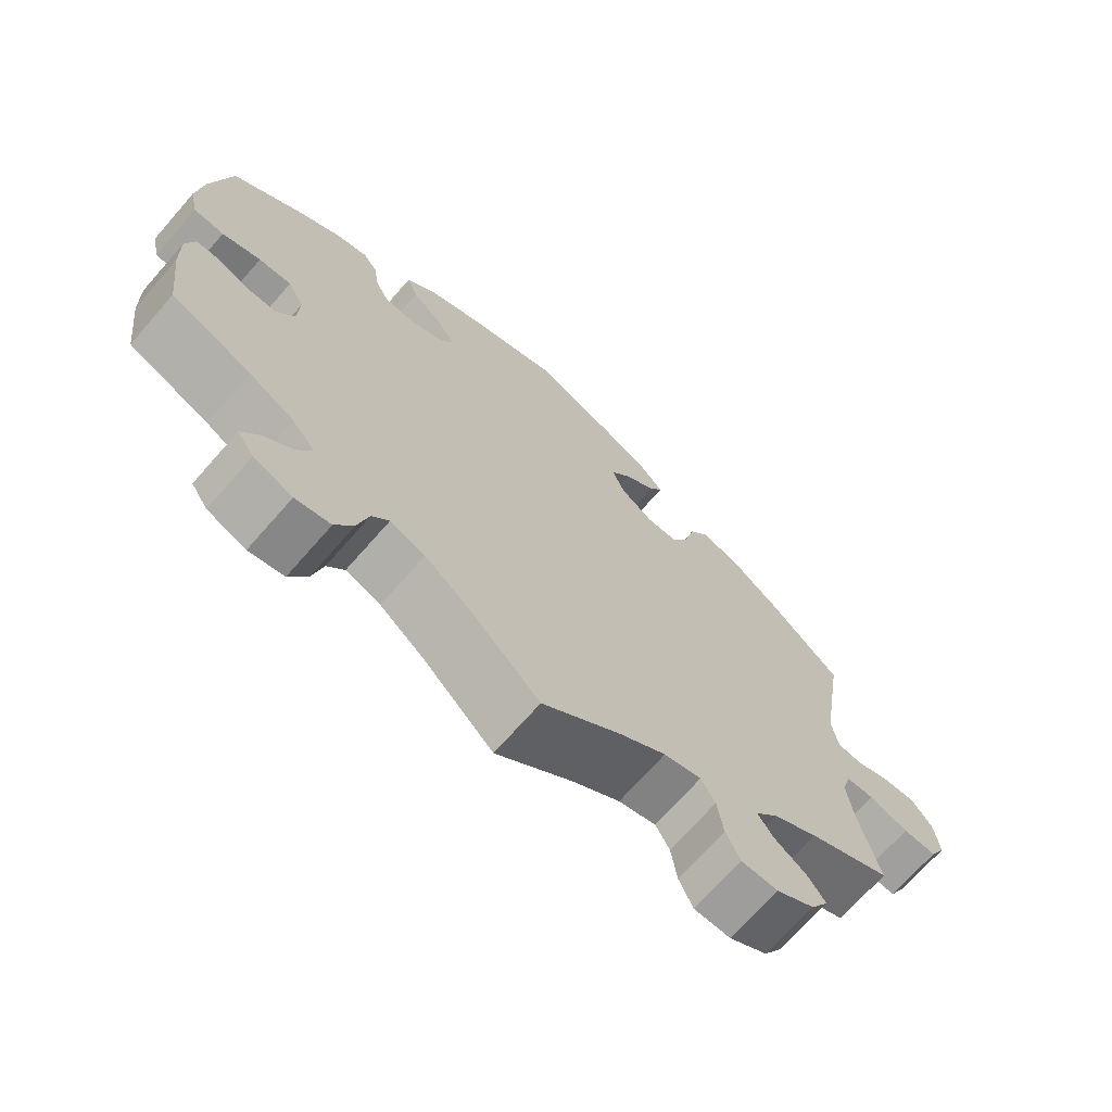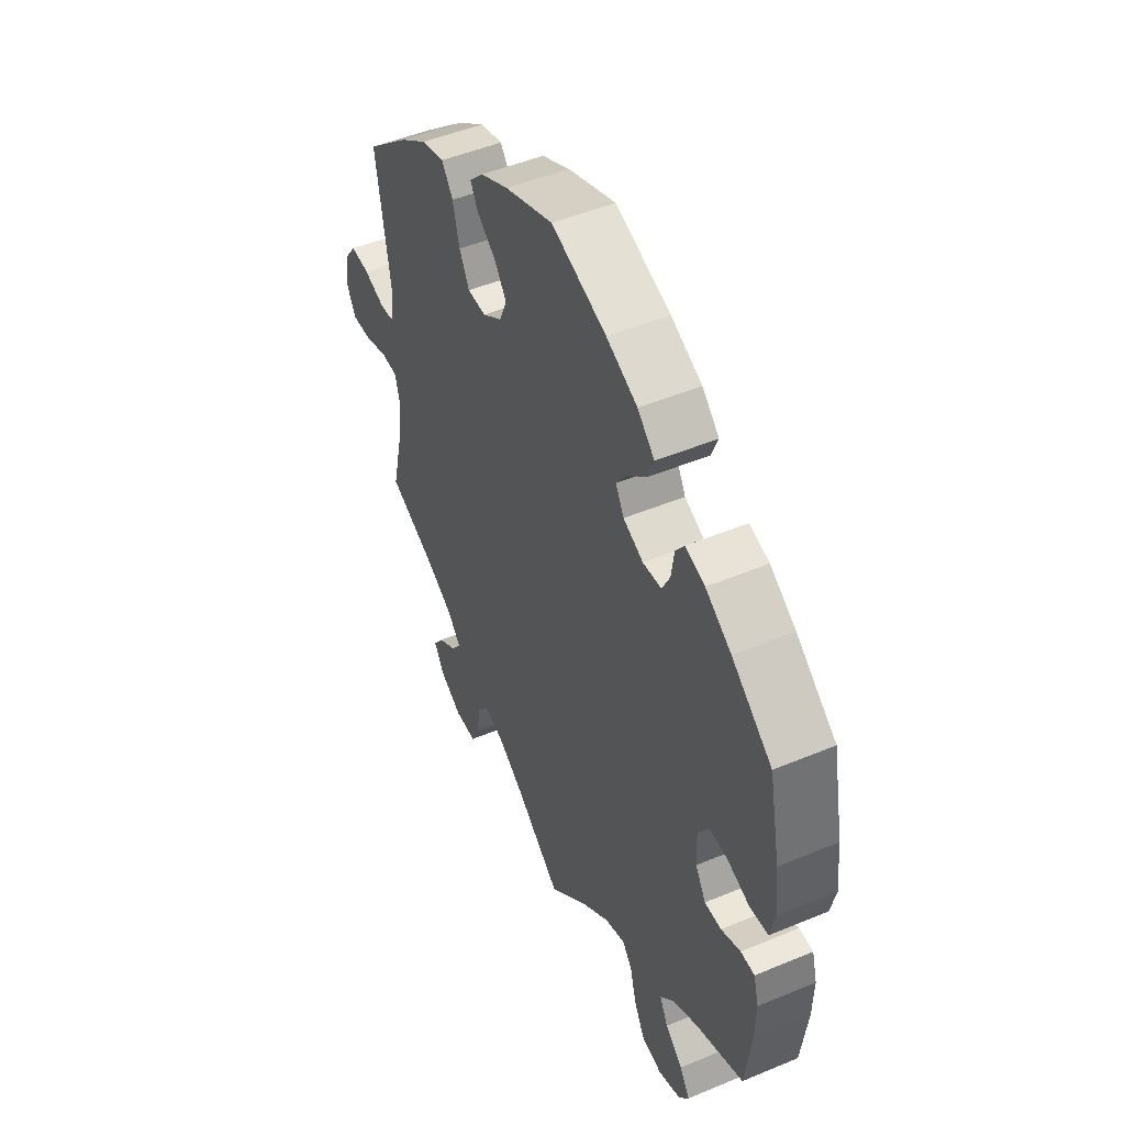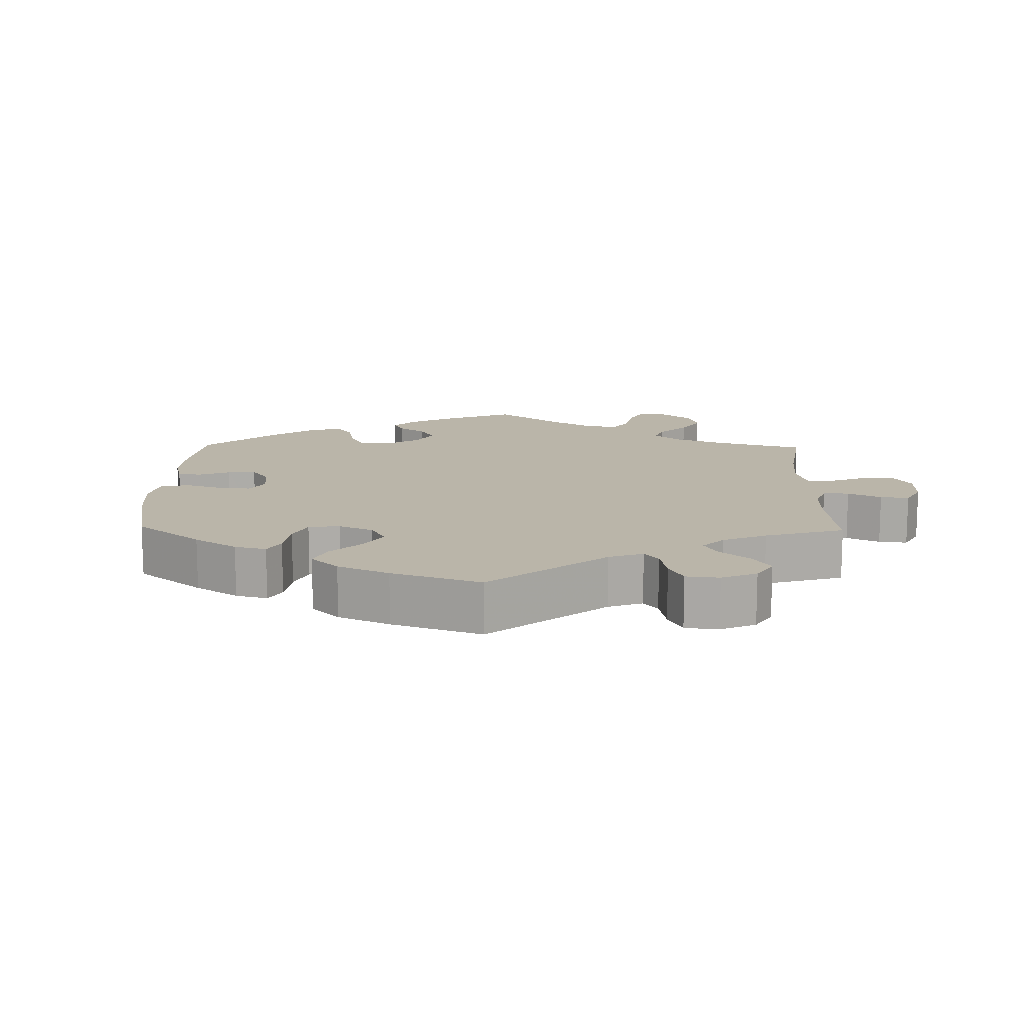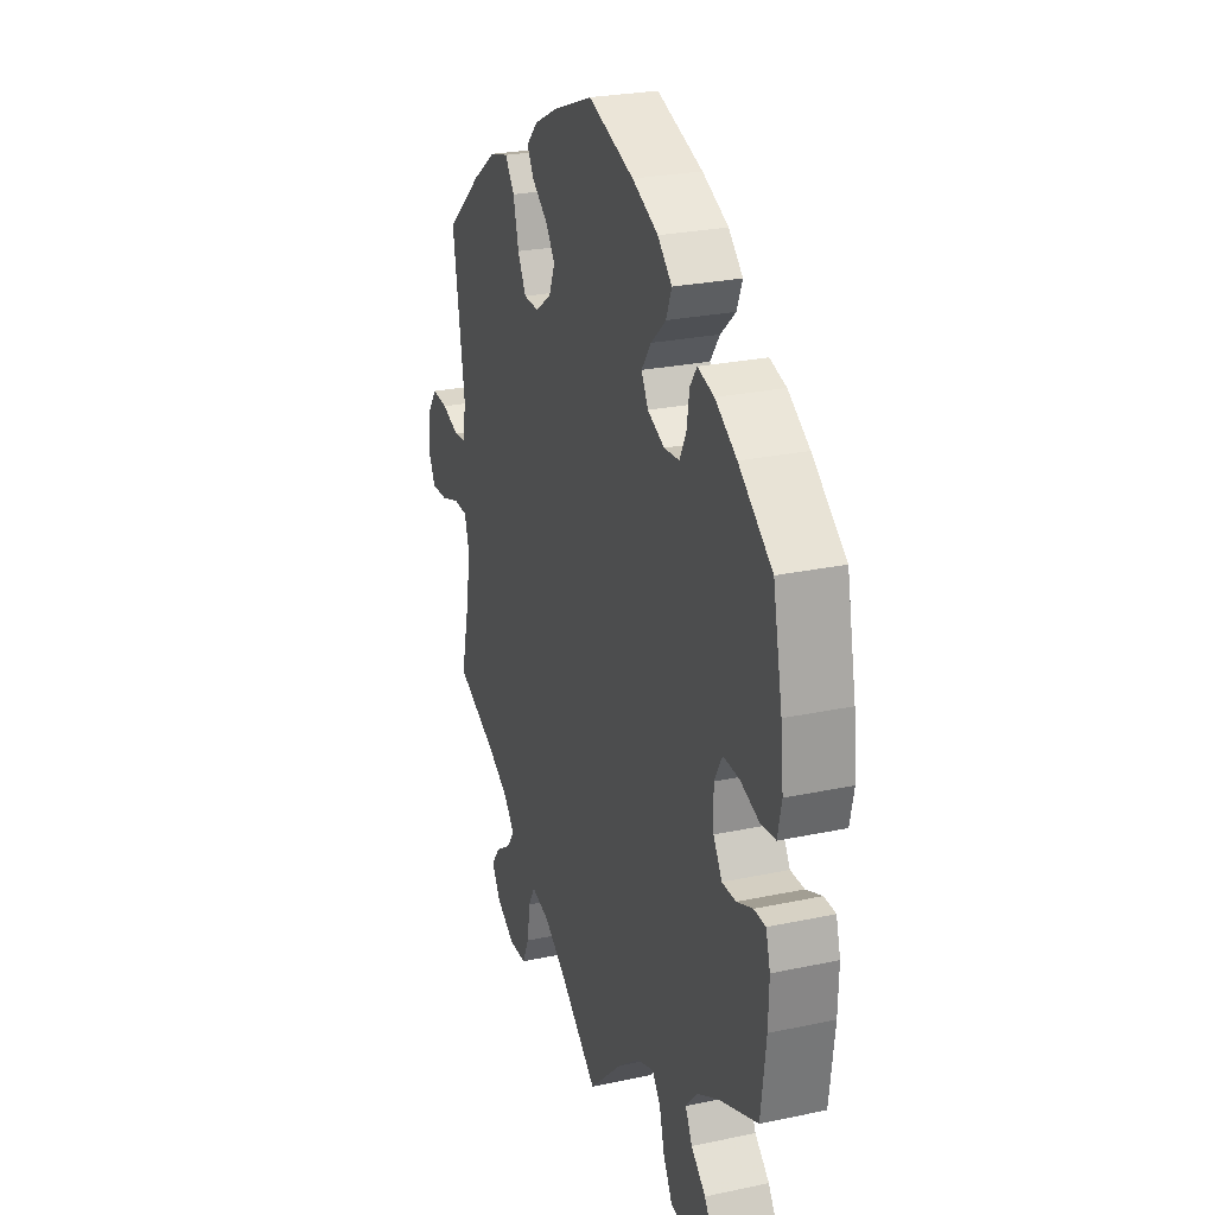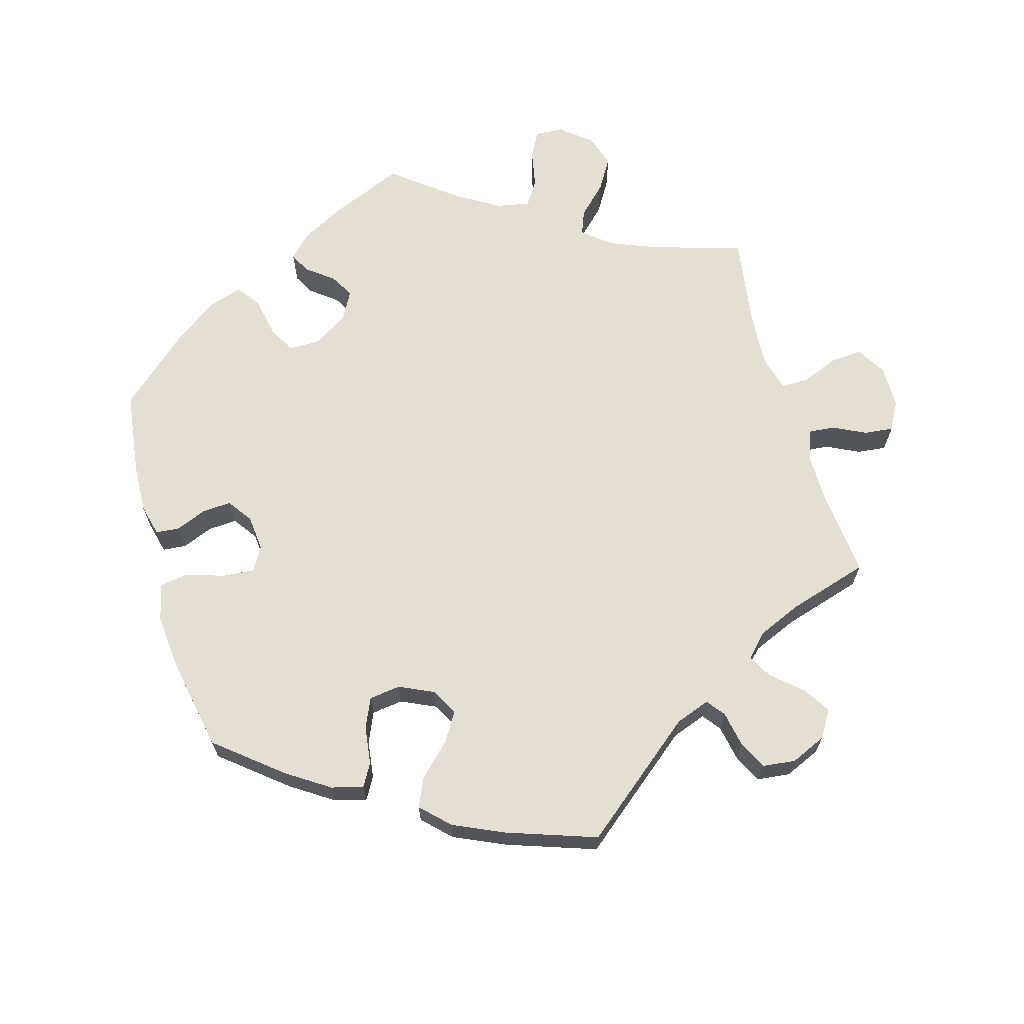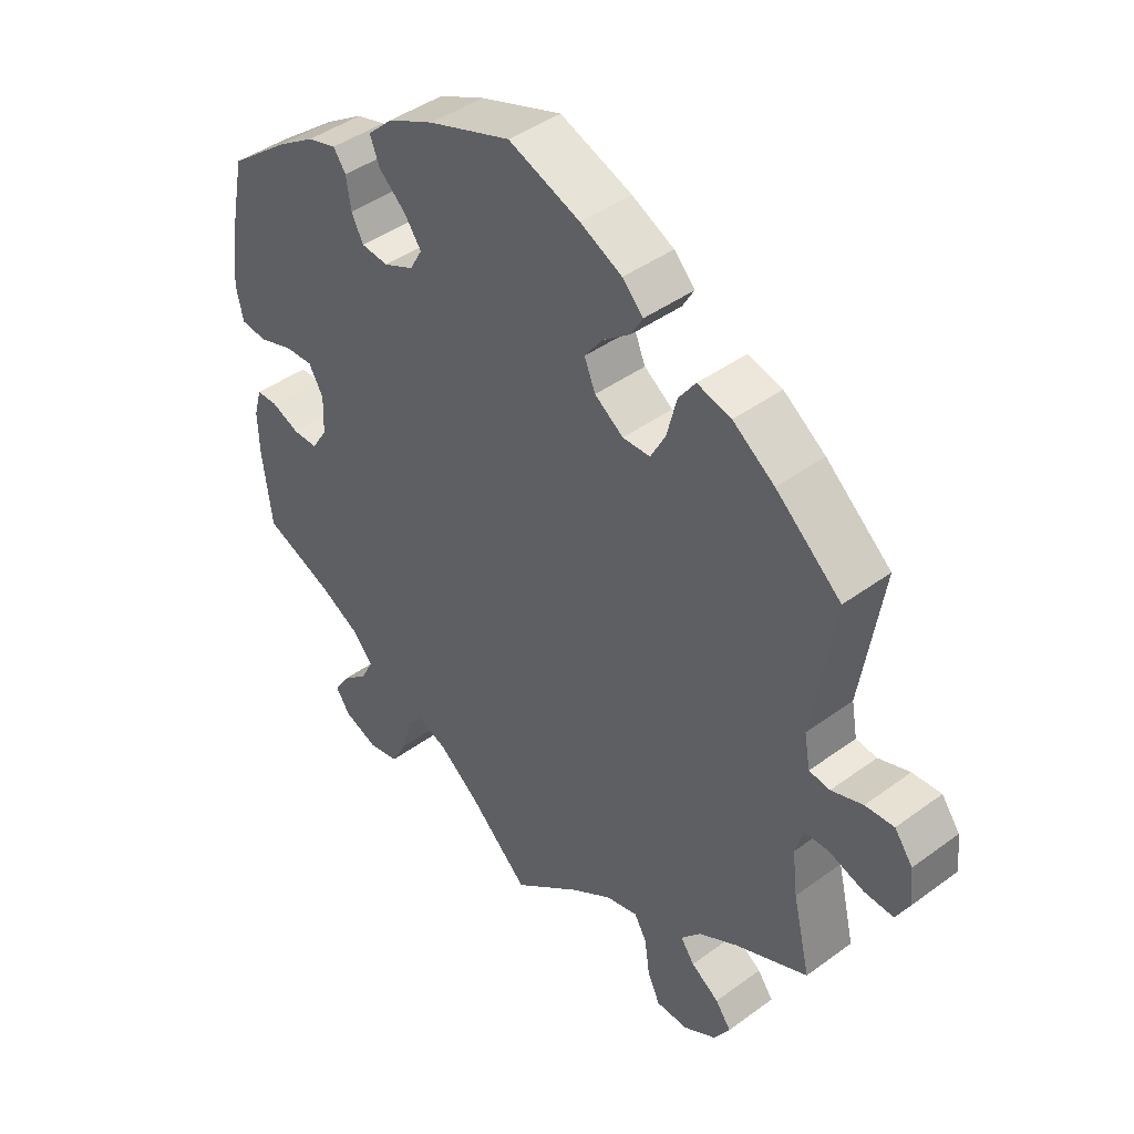
<metadata>
{"format":"obj","ext":"obj","renderer":"f3d","projection":"perspective","resolution":1024,"background":"white","views":[{"elev":-70.0,"azim":-41.2,"up":"+Z"},{"elev":48.9,"azim":-114.9,"up":"+Z"},{"elev":13.5,"azim":61.2,"up":"+Y"},{"elev":25.8,"azim":-108.8,"up":"+Z"},{"elev":66.7,"azim":44.0,"up":"+Y"},{"elev":43.1,"azim":49.0,"up":"+Z"}]}
</metadata>
<code>
v 0.468 0.07 0.082
v 0.477 0.07 0.031
v 0.509 0.07 0.027
v 0.557 0.07 0.044
v 0.601 0.07 0.047
v 0.629 0.07 0.009
v 0.635 0.07 -0.045
v 0.614 0.07 -0.084
v 0.569 0.07 -0.082
v 0.516 0.07 -0.064
v 0.478 0.07 -0.065
v 0.466 0.07 -0.107
v 0.474 0.07 -0.174
v 0.501 0.07 -0.288
v 0.39 0.07 -0.338
v 0.329 0.07 -0.373
v 0.299 0.07 -0.408
v 0.32 0.07 -0.438
v 0.363 0.07 -0.467
v 0.387 0.07 -0.5
v 0.363 0.07 -0.539
v 0.312 0.07 -0.569
v 0.263 0.07 -0.568
v 0.244 0.07 -0.527
v 0.236 0.07 -0.472
v 0.217 0.07 -0.439
v 0.167 0.07 -0.452
v 0.104 0.07 -0.494
v 0 0.07 -0.577
v -0.093 0.07 -0.488
v -0.154 0.07 -0.44
v -0.201 0.07 -0.423
v -0.224 0.07 -0.452
v -0.238 0.07 -0.506
v -0.263 0.07 -0.552
v -0.31 0.07 -0.562
v -0.362 0.07 -0.542
v -0.384 0.07 -0.509
v -0.361 0.07 -0.473
v -0.321 0.07 -0.438
v -0.302 0.07 -0.401
v -0.333 0.07 -0.365
v -0.393 0.07 -0.332
v -0.501 0.07 -0.288
v -0.515 0.07 -0.176
v -0.517 0.07 -0.109
v -0.505 0.07 -0.066
v -0.473 0.07 -0.065
v -0.429 0.07 -0.083
v -0.391 0.07 -0.083
v -0.367 0.07 -0.044
v -0.365 0.07 0.013
v -0.387 0.07 0.052
v -0.431 0.07 0.05
v -0.483 0.07 0.032
v -0.524 0.07 0.036
v -0.535 0.07 0.086
v -0.527 0.07 0.162
v -0.501 0.07 0.289
v -0.409 0.07 0.36
v -0.35 0.07 0.398
v -0.305 0.07 0.411
v -0.286 0.07 0.384
v -0.279 0.07 0.337
v -0.261 0.07 0.301
v -0.219 0.07 0.297
v -0.173 0.07 0.318
v -0.154 0.07 0.352
v -0.18 0.07 0.389
v -0.221 0.07 0.426
v -0.236 0.07 0.464
v -0.197 0.07 0.501
v -0.126 0.07 0.534
v 0 0.07 0.578
v 0.11 0.07 0.536
v 0.174 0.07 0.504
v 0.206 0.07 0.471
v 0.188 0.07 0.44
v 0.145 0.07 0.407
v 0.118 0.07 0.37
v 0.135 0.07 0.329
v 0.179 0.07 0.298
v 0.221 0.07 0.299
v 0.244 0.07 0.342
v 0.259 0.07 0.401
v 0.285 0.07 0.437
v 0.337 0.07 0.423
v 0.401 0.07 0.377
v 0.501 0.07 0.29
v 0.468 0 0.082
v 0.477 0 0.031
v 0.509 0 0.027
v 0.557 0 0.044
v 0.601 0 0.047
v 0.629 0 0.009
v 0.635 0 -0.045
v 0.614 0 -0.084
v 0.569 0 -0.082
v 0.516 0 -0.064
v 0.478 0 -0.065
v 0.466 0 -0.107
v 0.474 0 -0.174
v 0.501 0 -0.288
v 0.39 0 -0.338
v 0.329 0 -0.373
v 0.299 0 -0.408
v 0.32 0 -0.438
v 0.363 0 -0.467
v 0.387 0 -0.5
v 0.363 0 -0.539
v 0.312 0 -0.569
v 0.263 0 -0.568
v 0.244 0 -0.527
v 0.236 0 -0.472
v 0.217 0 -0.439
v 0.167 0 -0.452
v 0.104 0 -0.494
v 0 0 -0.577
v -0.093 0 -0.488
v -0.154 0 -0.44
v -0.201 0 -0.423
v -0.224 0 -0.452
v -0.238 0 -0.506
v -0.263 0 -0.552
v -0.31 0 -0.562
v -0.362 0 -0.542
v -0.384 0 -0.509
v -0.361 0 -0.473
v -0.321 0 -0.438
v -0.302 0 -0.401
v -0.333 0 -0.365
v -0.393 0 -0.332
v -0.501 0 -0.288
v -0.515 0 -0.176
v -0.517 0 -0.109
v -0.505 0 -0.066
v -0.473 0 -0.065
v -0.429 0 -0.083
v -0.391 0 -0.083
v -0.367 0 -0.044
v -0.365 0 0.013
v -0.387 0 0.052
v -0.431 0 0.05
v -0.483 0 0.032
v -0.524 0 0.036
v -0.535 0 0.086
v -0.527 0 0.162
v -0.501 0 0.289
v -0.409 0 0.36
v -0.35 0 0.398
v -0.305 0 0.411
v -0.286 0 0.384
v -0.279 0 0.337
v -0.261 0 0.301
v -0.219 0 0.297
v -0.173 0 0.318
v -0.154 0 0.352
v -0.18 0 0.389
v -0.221 0 0.426
v -0.236 0 0.464
v -0.197 0 0.501
v -0.126 0 0.534
v 0 0 0.578
v 0.11 0 0.536
v 0.174 0 0.504
v 0.206 0 0.471
v 0.188 0 0.44
v 0.145 0 0.407
v 0.118 0 0.37
v 0.135 0 0.329
v 0.179 0 0.298
v 0.221 0 0.299
v 0.244 0 0.342
v 0.259 0 0.401
v 0.285 0 0.437
v 0.337 0 0.423
v 0.401 0 0.377
v 0.501 0 0.29
f 88 89 1
f 87 88 1 2
f 84 85 86 87
f 83 84 87 2
f 82 83 2
f 81 82 2
f 76 77 78 79
f 76 79 80
f 75 76 80
f 74 75 80
f 73 74 80 81
f 69 70 71 72
f 68 69 72 73
f 61 62 63 64
f 61 64 65
f 60 61 65
f 59 60 65
f 58 59 65 66
f 54 55 56 57
f 53 54 57 58
f 46 47 48 49
f 46 49 50
f 43 44 45 46
f 42 43 46 50
f 41 42 50 51
f 37 38 39 40
f 37 40 41
f 36 37 41
f 33 34 35 36
f 33 36 41
f 32 33 41 51
f 28 29 30
f 27 28 30 31
f 26 27 31 32
f 22 23 24 25
f 22 25 26
f 21 22 26
f 18 19 20 21
f 17 18 21 26
f 16 17 26 32
f 13 14 15
f 12 13 15 16
f 11 12 16 32
f 7 8 9 10
f 7 10 11
f 6 7 11
f 3 4 5 6
f 2 3 6 11
f 68 73 81 2
f 53 58 66
f 52 53 66 67
f 51 52 67
f 32 51 67 68
f 2 11 32 68
f 90 178 177
f 91 90 177 176
f 176 175 174 173
f 91 176 173 172
f 91 172 171
f 91 171 170
f 168 167 166 165
f 169 168 165
f 169 165 164
f 169 164 163
f 170 169 163 162
f 161 160 159 158
f 162 161 158 157
f 153 152 151 150
f 154 153 150
f 154 150 149
f 154 149 148
f 155 154 148 147
f 146 145 144 143
f 147 146 143 142
f 138 137 136 135
f 139 138 135
f 135 134 133 132
f 139 135 132 131
f 140 139 131 130
f 129 128 127 126
f 130 129 126
f 130 126 125
f 125 124 123 122
f 130 125 122
f 140 130 122 121
f 119 118 117
f 120 119 117 116
f 121 120 116 115
f 114 113 112 111
f 115 114 111
f 115 111 110
f 110 109 108 107
f 115 110 107 106
f 121 115 106 105
f 104 103 102
f 105 104 102 101
f 121 105 101 100
f 99 98 97 96
f 100 99 96
f 100 96 95
f 95 94 93 92
f 100 95 92 91
f 91 170 162 157
f 155 147 142
f 156 155 142 141
f 156 141 140
f 157 156 140 121
f 157 121 100 91
f 1 90 91 2
f 2 91 92 3
f 3 92 93 4
f 4 93 94 5
f 5 94 95 6
f 6 95 96 7
f 7 96 97 8
f 8 97 98 9
f 9 98 99 10
f 10 99 100 11
f 11 100 101 12
f 12 101 102 13
f 13 102 103 14
f 14 103 104 15
f 15 104 105 16
f 16 105 106 17
f 17 106 107 18
f 18 107 108 19
f 19 108 109 20
f 20 109 110 21
f 21 110 111 22
f 22 111 112 23
f 23 112 113 24
f 24 113 114 25
f 25 114 115 26
f 26 115 116 27
f 27 116 117 28
f 28 117 118 29
f 29 118 119 30
f 30 119 120 31
f 31 120 121 32
f 32 121 122 33
f 33 122 123 34
f 34 123 124 35
f 35 124 125 36
f 36 125 126 37
f 37 126 127 38
f 38 127 128 39
f 39 128 129 40
f 40 129 130 41
f 41 130 131 42
f 42 131 132 43
f 43 132 133 44
f 44 133 134 45
f 45 134 135 46
f 46 135 136 47
f 47 136 137 48
f 48 137 138 49
f 49 138 139 50
f 50 139 140 51
f 51 140 141 52
f 52 141 142 53
f 53 142 143 54
f 54 143 144 55
f 55 144 145 56
f 56 145 146 57
f 57 146 147 58
f 58 147 148 59
f 59 148 149 60
f 60 149 150 61
f 61 150 151 62
f 62 151 152 63
f 63 152 153 64
f 64 153 154 65
f 65 154 155 66
f 66 155 156 67
f 67 156 157 68
f 68 157 158 69
f 69 158 159 70
f 70 159 160 71
f 71 160 161 72
f 72 161 162 73
f 73 162 163 74
f 74 163 164 75
f 75 164 165 76
f 76 165 166 77
f 77 166 167 78
f 78 167 168 79
f 79 168 169 80
f 80 169 170 81
f 81 170 171 82
f 82 171 172 83
f 83 172 173 84
f 84 173 174 85
f 85 174 175 86
f 86 175 176 87
f 87 176 177 88
f 88 177 178 89
f 89 178 90 1

</code>
